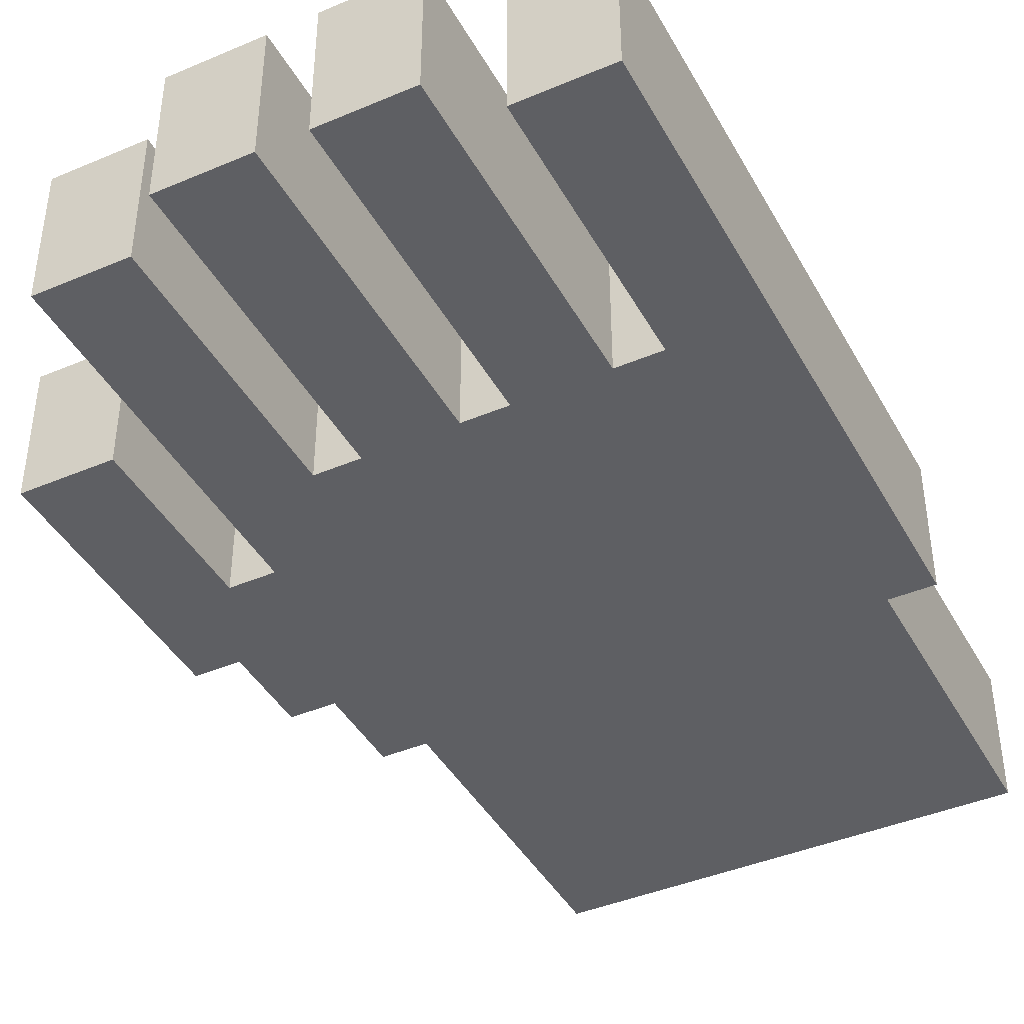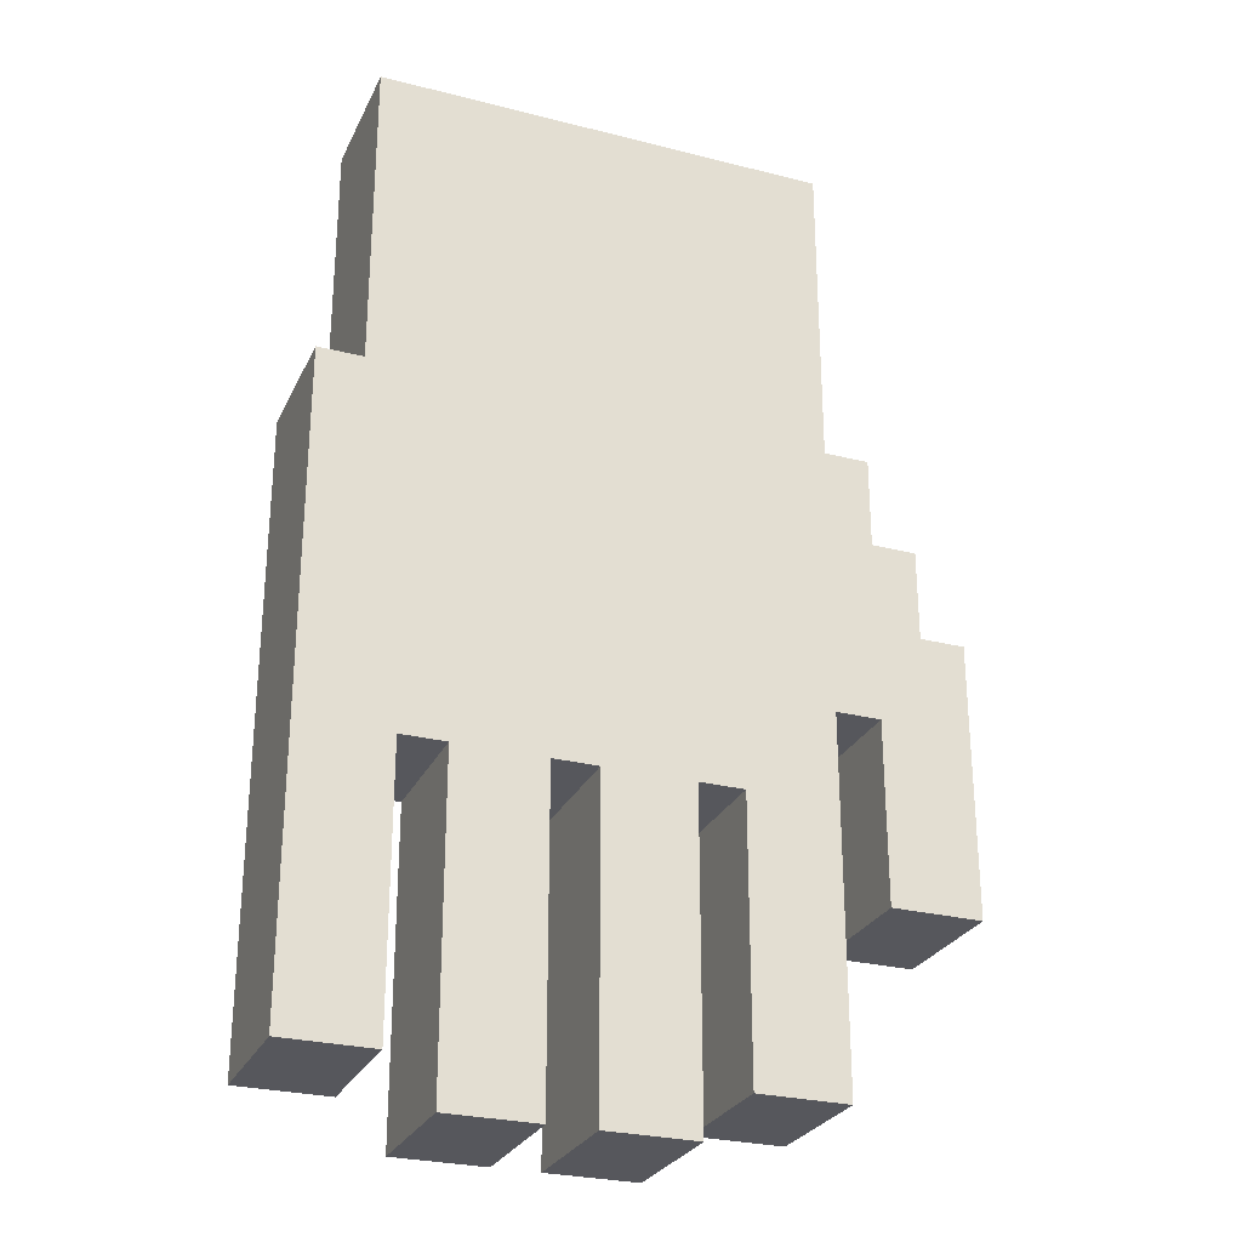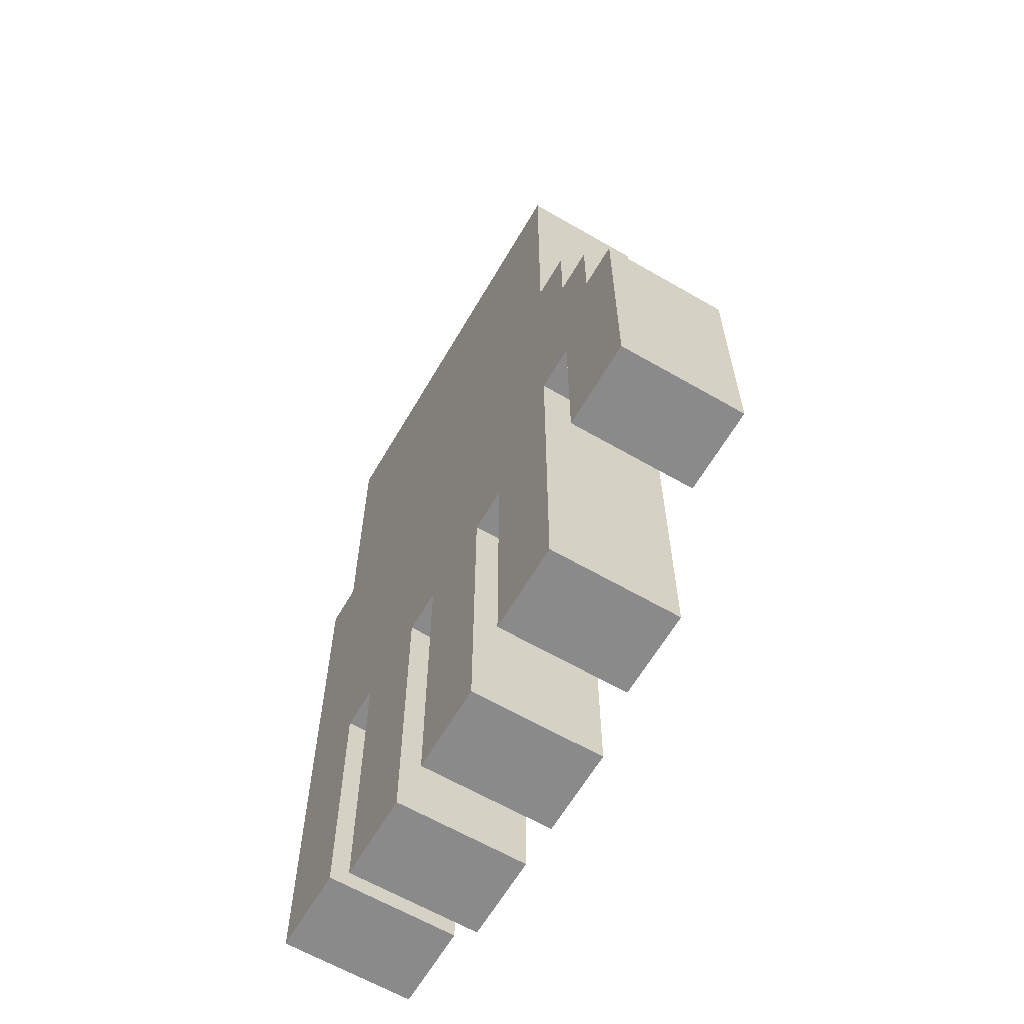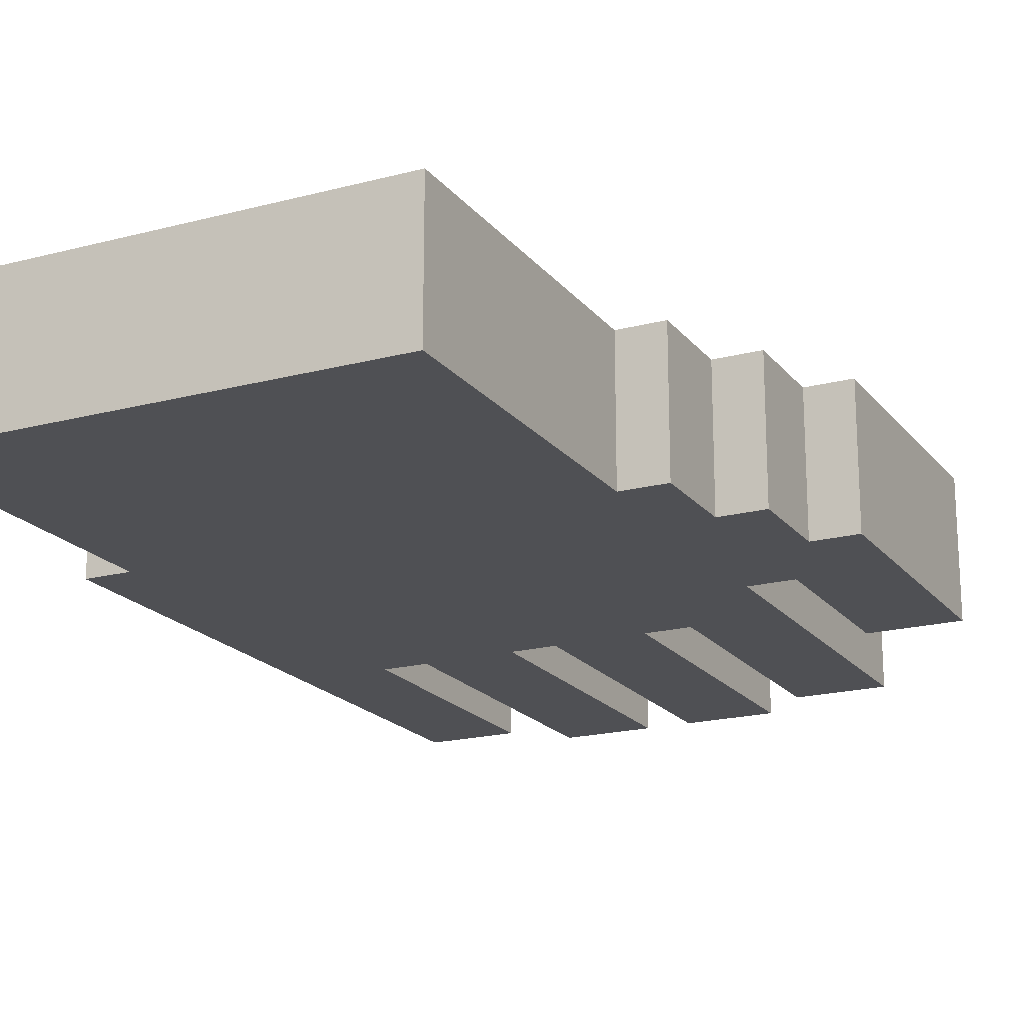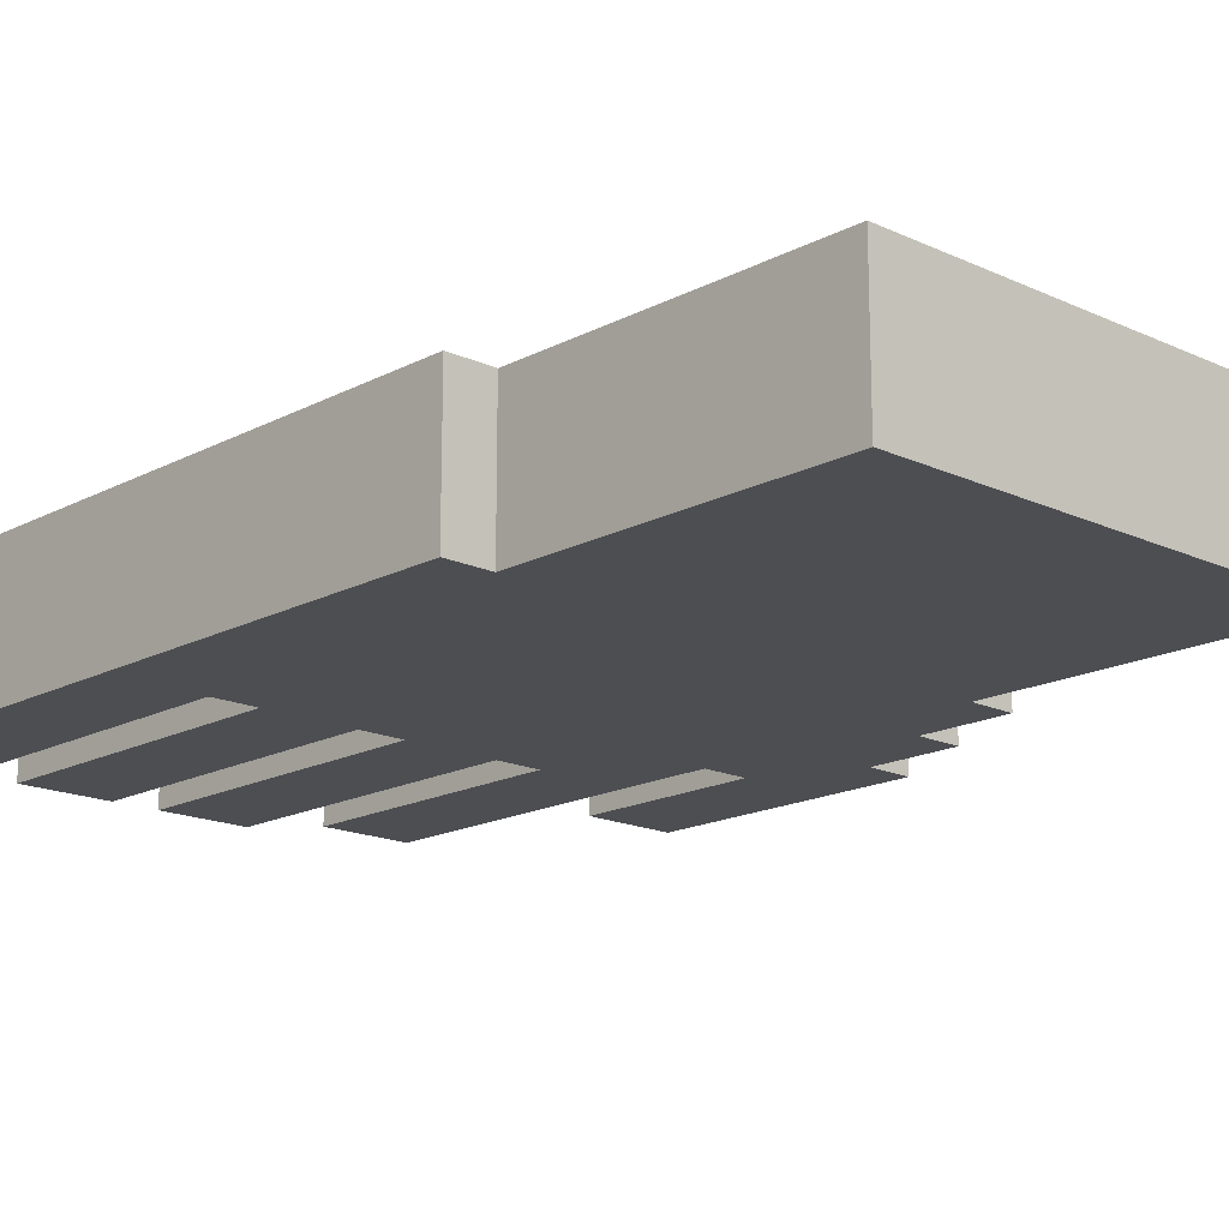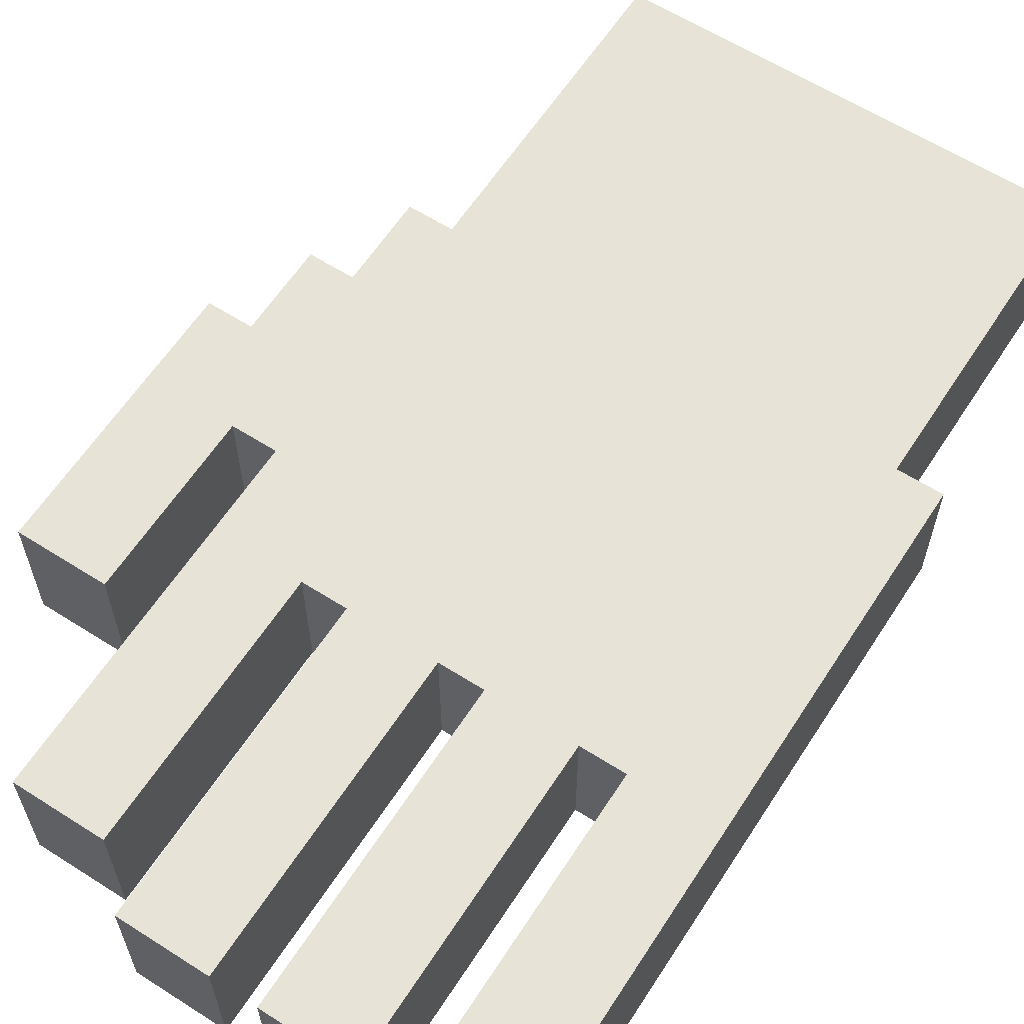
<metadata>
{"format":"obj","ext":"obj","renderer":"f3d","projection":"perspective","resolution":1024,"background":"white","views":[{"elev":-42.0,"azim":-153.0,"up":"+Y"},{"elev":-27.5,"azim":-21.4,"up":"+Z"},{"elev":-63.4,"azim":59.7,"up":"+Z"},{"elev":-19.2,"azim":26.5,"up":"+Y"},{"elev":-16.7,"azim":-43.2,"up":"+Y"},{"elev":61.5,"azim":-147.1,"up":"+Y"}]}
</metadata>
<code>
o
v -12.8 0 5
v -12.8 0 3.6
v -12.8 0.1 5
v -12.8 0.1 4
v -12.8 0.2 4
v -12.8 0.2 3.8
v -12.8 0.3 5
v -12.8 0.3 3.8
v -12.8 0.3 3.6
v -12.7 0 5.7
v -12.7 0 5.6
v -12.7 0 5
v -12.7 0.1 5
v -12.7 0.3 5.7
v -12.7 0.3 5.6
v -12.7 0.3 5
v -12.5 0 4.2
v -12.5 0 3.5
v -12.5 0.1 4.2
v -12.5 0.1 3.9
v -12.5 0.2 3.9
v -12.5 0.2 3.7
v -12.5 0.3 4.2
v -12.5 0.3 3.7
v -12.5 0.3 3.5
v -12.2 0 4.2
v -12.2 0 3.5
v -12.2 0.1 4.2
v -12.2 0.1 3.9
v -12.2 0.2 3.9
v -12.2 0.2 3.7
v -12.2 0.3 4.2
v -12.2 0.3 3.7
v -12.2 0.3 3.5
v -11.9 0 4.2
v -11.9 0 3.6
v -11.9 0.1 4.2
v -11.9 0.1 4
v -11.9 0.2 4
v -11.9 0.2 3.8
v -11.9 0.3 4.2
v -11.9 0.3 3.8
v -11.9 0.3 3.6
v -11.6 0 4.4
v -11.6 0 4
v -11.6 0.1 4.4
v -11.6 0.2 4.4
v -11.6 0.2 4.2
v -11.6 0.3 4.4
v -11.6 0.3 4.2
v -11.6 0.3 4
v -12.6 0 4.2
v -12.6 0 3.6
v -12.6 0.1 4.2
v -12.6 0.1 4
v -12.6 0.2 4
v -12.6 0.2 3.8
v -12.6 0.3 4.2
v -12.6 0.3 3.8
v -12.6 0.3 3.6
v -12.3 0 4.2
v -12.3 0 3.5
v -12.3 0.1 4.2
v -12.3 0.1 3.9
v -12.3 0.2 3.9
v -12.3 0.2 3.7
v -12.3 0.3 4.2
v -12.3 0.3 3.7
v -12.3 0.3 3.5
v -12 0 4.2
v -12 0 3.5
v -12 0.1 4.2
v -12 0.1 3.9
v -12 0.2 3.9
v -12 0.2 3.7
v -12 0.3 4.2
v -12 0.3 3.7
v -12 0.3 3.5
v -11.7 0 5.7
v -11.7 0 5.6
v -11.7 0 5
v -11.7 0 4.4
v -11.7 0 3.6
v -11.7 0.1 5
v -11.7 0.1 4.4
v -11.7 0.1 4
v -11.7 0.2 4
v -11.7 0.2 3.8
v -11.7 0.3 5.7
v -11.7 0.3 5.6
v -11.7 0.3 5
v -11.7 0.3 4.4
v -11.7 0.3 3.8
v -11.7 0.3 3.6
v -11.6 0 5
v -11.6 0 4.8
v -11.6 0.1 5
v -11.6 0.1 4.8
v -11.6 0.3 5
v -11.6 0.3 4.8
v -11.5 0 4.8
v -11.5 0 4.6
v -11.5 0.1 4.8
v -11.5 0.1 4.6
v -11.5 0.3 4.8
v -11.5 0.3 4.6
v -11.4 0 4.6
v -11.4 0 4
v -11.4 0.1 4.6
v -11.4 0.1 4.3
v -11.4 0.2 4.3
v -11.4 0.2 4.2
v -11.4 0.3 4.6
v -11.4 0.3 4.2
v -11.4 0.3 4
v -12.7 0 5.7
v -12.7 0.3 5.7
v -12.6 0.1 5.7
v -12.6 0.2 5.7
v -11.8 0.1 5.7
v -11.8 0.2 5.7
v -11.7 0 5.7
v -11.7 0.3 5.7
v -12.8 0 5
v -12.8 0.1 5
v -12.8 0.3 5
v -12.7 0 5
v -12.7 0.1 5
v -12.7 0.3 5
v -11.7 0 5
v -11.7 0.1 5
v -11.7 0.3 5
v -11.6 0 5
v -11.6 0.1 5
v -11.6 0.3 5
v -11.6 0 4.8
v -11.6 0.1 4.8
v -11.6 0.3 4.8
v -11.5 0 4.8
v -11.5 0.1 4.8
v -11.5 0.3 4.8
v -11.5 0 4.6
v -11.5 0.1 4.6
v -11.5 0.3 4.6
v -11.4 0 4.6
v -11.4 0.1 4.6
v -11.4 0.3 4.6
v -11.7 0 4.4
v -11.7 0.1 4.4
v -11.7 0.3 4.4
v -11.6 0 4.4
v -11.6 0.1 4.4
v -11.6 0.2 4.4
v -11.6 0.3 4.4
v -12.6 0 4.2
v -12.6 0.1 4.2
v -12.6 0.3 4.2
v -12.5 0 4.2
v -12.5 0.1 4.2
v -12.5 0.3 4.2
v -12.3 0 4.2
v -12.3 0.1 4.2
v -12.3 0.3 4.2
v -12.2 0 4.2
v -12.2 0.1 4.2
v -12.2 0.3 4.2
v -12 0 4.2
v -12 0.1 4.2
v -12 0.3 4.2
v -11.9 0 4.2
v -11.9 0.1 4.2
v -11.9 0.3 4.2
v -11.6 0 4
v -11.6 0.3 4
v -11.4 0 4
v -11.4 0.3 4
v -12.8 0 3.6
v -12.8 0.3 3.6
v -12.6 0 3.6
v -12.6 0.3 3.6
v -11.9 0 3.6
v -11.9 0.3 3.6
v -11.7 0 3.6
v -11.7 0.3 3.6
v -12.5 0 3.5
v -12.5 0.3 3.5
v -12.3 0 3.5
v -12.3 0.3 3.5
v -12.2 0 3.5
v -12.2 0.3 3.5
v -12 0 3.5
v -12 0.3 3.5
v -12.7 0 5.7
v -11.7 0 5.7
v -12.7 0 5.6
v -12.3 0 5.6
v -12.1 0 5.6
v -11.7 0 5.6
v -12.3 0 5.3
v -12.1 0 5.3
v -12.6 0 5.1
v -11.8 0 5.1
v -12.8 0 5
v -12.7 0 5
v -12.6 0 5
v -11.8 0 5
v -11.7 0 5
v -11.6 0 5
v -11.6 0 4.8
v -11.5 0 4.8
v -11.5 0 4.6
v -11.4 0 4.6
v -11.7 0 4.4
v -11.6 0 4.4
v -12.6 0 4.2
v -12.5 0 4.2
v -12.3 0 4.2
v -12.2 0 4.2
v -12 0 4.2
v -11.9 0 4.2
v -11.6 0 4
v -11.4 0 4
v -12.8 0 3.6
v -12.6 0 3.6
v -11.9 0 3.6
v -11.7 0 3.6
v -12.5 0 3.5
v -12.3 0 3.5
v -12.2 0 3.5
v -12 0 3.5
v -12.7 0.3 5.7
v -11.7 0.3 5.7
v -12.7 0.3 5.6
v -11.7 0.3 5.6
v -12.6 0.3 5.4
v -12.2 0.3 5.4
v -12.1 0.3 5.4
v -12 0.3 5.4
v -11.9 0.3 5.4
v -11.8 0.3 5.4
v -12.6 0.3 5.3
v -12.5 0.3 5.3
v -12.4 0.3 5.3
v -12.2 0.3 5.3
v -12.5 0.3 5.2
v -12.4 0.3 5.2
v -12.3 0.3 5.2
v -12 0.3 5.2
v -11.9 0.3 5.2
v -11.8 0.3 5.2
v -12.6 0.3 5.1
v -12.4 0.3 5.1
v -12.3 0.3 5.1
v -12.2 0.3 5.1
v -12 0.3 5.1
v -11.9 0.3 5.1
v -11.8 0.3 5.1
v -12.8 0.3 5
v -12.7 0.3 5
v -12.6 0.3 5
v -12.2 0.3 5
v -12.1 0.3 5
v -12 0.3 5
v -11.9 0.3 5
v -11.8 0.3 5
v -11.7 0.3 5
v -11.6 0.3 5
v -11.6 0.3 4.8
v -11.5 0.3 4.8
v -11.5 0.3 4.6
v -11.4 0.3 4.6
v -11.7 0.3 4.4
v -11.6 0.3 4.4
v -12.6 0.3 4.2
v -12.5 0.3 4.2
v -12.3 0.3 4.2
v -12.2 0.3 4.2
v -12 0.3 4.2
v -11.9 0.3 4.2
v -11.6 0.3 4.2
v -11.4 0.3 4.2
v -11.6 0.3 4
v -11.4 0.3 4
v -12.8 0.3 3.8
v -12.6 0.3 3.8
v -11.9 0.3 3.8
v -11.7 0.3 3.8
v -12.5 0.3 3.7
v -12.3 0.3 3.7
v -12.2 0.3 3.7
v -12 0.3 3.7
v -12.8 0.3 3.6
v -12.6 0.3 3.6
v -11.9 0.3 3.6
v -11.7 0.3 3.6
v -12.5 0.3 3.5
v -12.3 0.3 3.5
v -12.2 0.3 3.5
v -12 0.3 3.5
f 3 2 1
f 4 2 3
f 5 4 3
f 5 2 4
f 6 2 5
f 7 5 3
f 7 6 5
f 8 2 6
f 8 6 7
f 9 2 8
f 13 12 11
f 14 11 10
f 15 13 11
f 15 11 14
f 16 13 15
f 19 18 17
f 20 18 19
f 21 20 19
f 21 18 20
f 22 18 21
f 23 21 19
f 23 22 21
f 24 18 22
f 24 22 23
f 25 18 24
f 28 27 26
f 29 27 28
f 30 29 28
f 30 27 29
f 31 27 30
f 32 30 28
f 32 31 30
f 33 27 31
f 33 31 32
f 34 27 33
f 37 36 35
f 38 36 37
f 39 38 37
f 39 36 38
f 40 36 39
f 41 39 37
f 41 40 39
f 42 36 40
f 42 40 41
f 43 36 42
f 46 45 44
f 47 45 46
f 48 45 47
f 49 48 47
f 50 45 48
f 50 48 49
f 51 45 50
f 52 53 54
f 54 53 55
f 54 55 56
f 55 53 56
f 56 53 57
f 54 56 58
f 56 57 58
f 57 53 59
f 58 57 59
f 59 53 60
f 61 62 63
f 63 62 64
f 63 64 65
f 64 62 65
f 65 62 66
f 63 65 67
f 65 66 67
f 66 62 68
f 67 66 68
f 68 62 69
f 70 71 72
f 72 71 73
f 72 73 74
f 73 71 74
f 74 71 75
f 72 74 76
f 74 75 76
f 75 71 77
f 76 75 77
f 77 71 78
f 80 81 84
f 82 83 85
f 85 83 86
f 85 86 87
f 86 83 87
f 87 83 88
f 79 80 89
f 80 84 90
f 89 80 90
f 90 84 91
f 85 87 92
f 87 88 92
f 88 83 93
f 92 88 93
f 93 83 94
f 95 96 97
f 97 96 98
f 97 98 99
f 99 98 100
f 101 102 103
f 103 102 104
f 103 104 105
f 105 104 106
f 107 108 109
f 109 108 110
f 109 110 111
f 110 108 111
f 111 108 112
f 109 111 113
f 111 112 113
f 112 108 114
f 113 112 114
f 114 108 115
f 118 117 116
f 119 117 118
f 120 118 116
f 120 119 118
f 121 117 119
f 121 119 120
f 122 120 116
f 122 121 120
f 123 117 121
f 123 121 122
f 127 125 124
f 128 126 125
f 128 125 127
f 129 126 128
f 133 131 130
f 134 132 131
f 134 131 133
f 135 132 134
f 139 137 136
f 140 138 137
f 140 137 139
f 141 138 140
f 145 143 142
f 146 144 143
f 146 143 145
f 147 144 146
f 148 149 151
f 149 150 152
f 151 149 152
f 152 150 153
f 153 150 154
f 155 156 158
f 156 157 159
f 158 156 159
f 159 157 160
f 161 162 164
f 162 163 165
f 164 162 165
f 165 163 166
f 167 168 170
f 168 169 171
f 170 168 171
f 171 169 172
f 173 174 175
f 175 174 176
f 177 178 179
f 179 178 180
f 181 182 183
f 183 182 184
f 185 186 187
f 187 186 188
f 189 190 191
f 191 190 192
f 195 194 193
f 196 194 195
f 197 194 196
f 198 194 197
f 199 196 195
f 199 197 196
f 200 198 197
f 200 197 199
f 201 199 195
f 201 200 199
f 202 198 200
f 202 200 201
f 204 201 195
f 205 202 201
f 205 201 204
f 206 198 202
f 206 202 205
f 207 198 206
f 209 207 206
f 209 208 207
f 209 206 205
f 209 205 204
f 209 204 203
f 211 210 209
f 213 209 203
f 213 212 211
f 213 211 209
f 214 212 213
f 215 213 203
f 216 213 215
f 217 213 216
f 218 213 217
f 219 213 218
f 220 213 219
f 221 212 214
f 222 212 221
f 223 215 203
f 224 215 223
f 225 213 220
f 226 213 225
f 227 217 216
f 228 217 227
f 229 219 218
f 230 219 229
f 231 232 233
f 233 232 234
f 233 234 235
f 235 234 236
f 236 234 237
f 237 234 238
f 238 234 239
f 239 234 240
f 233 235 241
f 235 236 241
f 241 236 242
f 242 236 243
f 236 237 244
f 243 236 244
f 242 243 245
f 241 242 245
f 243 244 246
f 245 243 246
f 246 244 247
f 237 238 248
f 238 239 248
f 239 240 249
f 248 239 249
f 240 234 250
f 249 240 250
f 233 241 251
f 241 245 251
f 245 246 251
f 246 247 252
f 251 246 252
f 247 244 253
f 252 247 253
f 244 237 254
f 253 244 254
f 248 249 255
f 237 248 255
f 249 250 256
f 255 249 256
f 250 234 257
f 256 250 257
f 233 251 259
f 253 254 260
f 252 253 260
f 259 251 260
f 251 252 260
f 254 237 261
f 260 254 261
f 237 255 262
f 261 237 262
f 255 256 263
f 262 255 263
f 256 257 264
f 263 256 264
f 257 234 265
f 264 257 265
f 265 234 266
f 265 266 268
f 266 267 268
f 264 265 268
f 260 261 268
f 261 262 268
f 263 264 268
f 262 263 268
f 259 260 268
f 258 259 268
f 268 269 270
f 258 268 272
f 270 271 272
f 268 270 272
f 272 271 273
f 258 272 274
f 274 272 275
f 275 272 276
f 276 272 277
f 277 272 278
f 278 272 279
f 273 271 280
f 280 271 281
f 280 281 282
f 282 281 283
f 258 274 284
f 284 274 285
f 279 272 286
f 286 272 287
f 275 276 288
f 288 276 289
f 277 278 290
f 290 278 291
f 284 285 292
f 292 285 293
f 286 287 294
f 294 287 295
f 288 289 296
f 296 289 297
f 290 291 298
f 298 291 299

</code>
